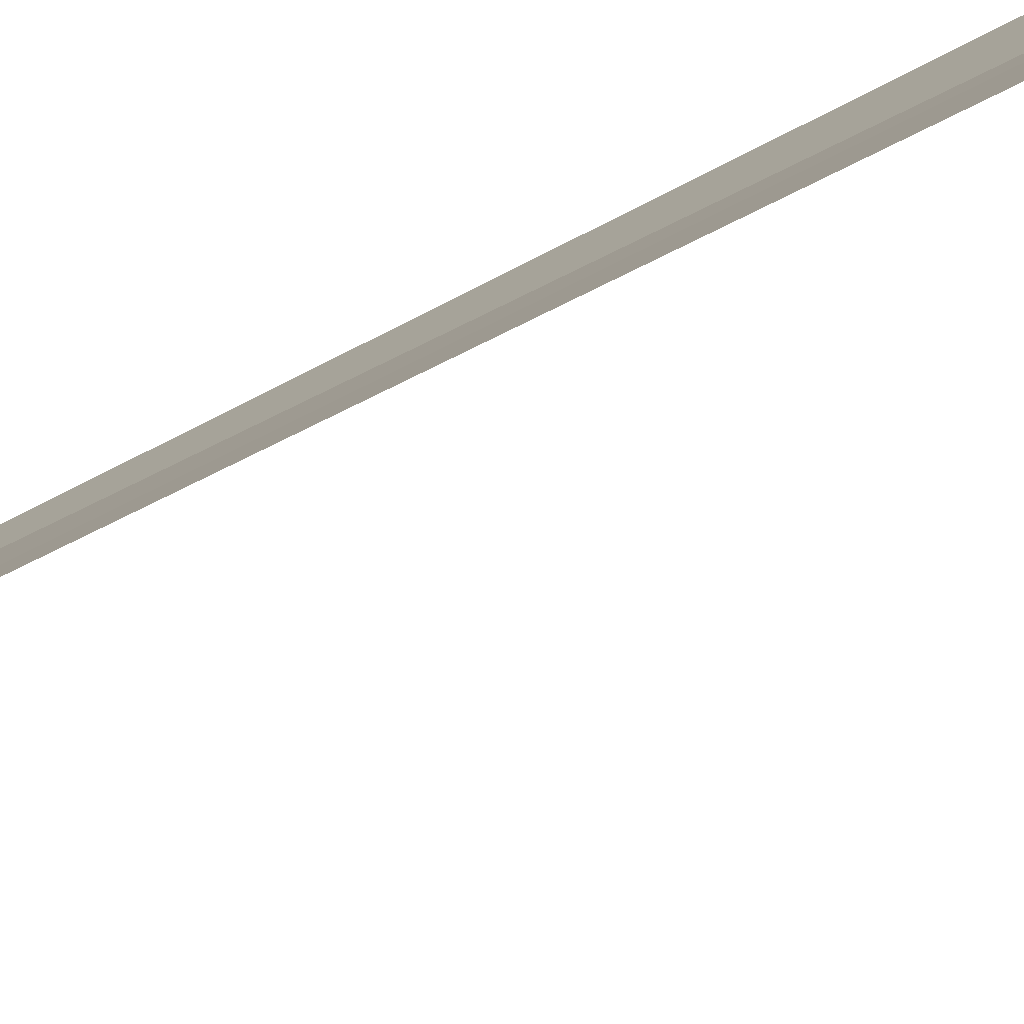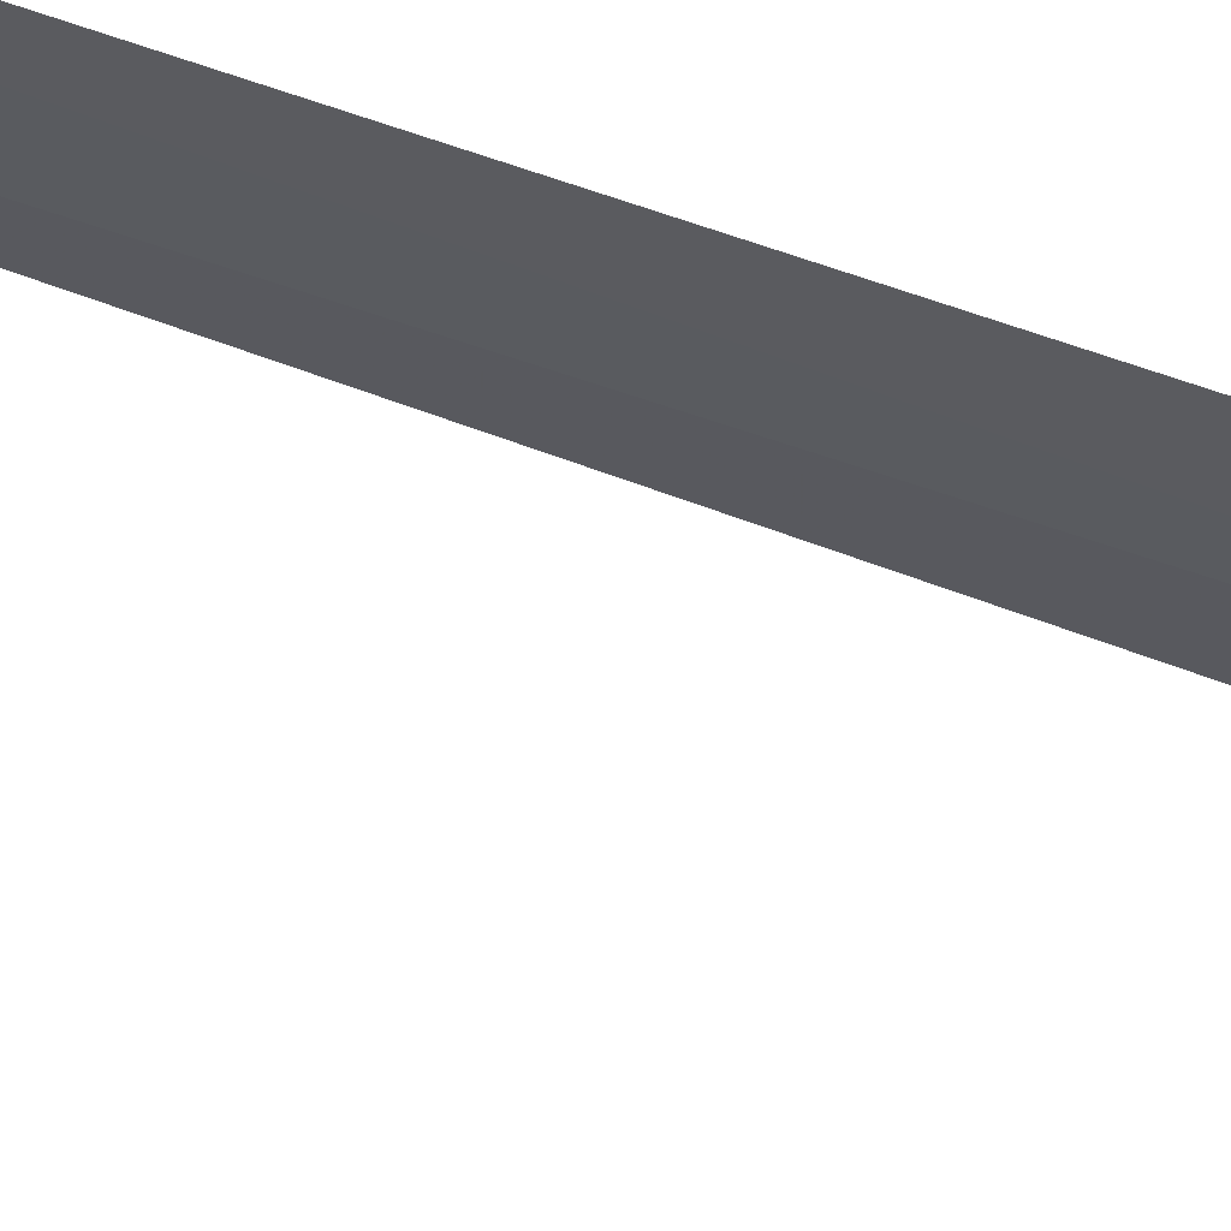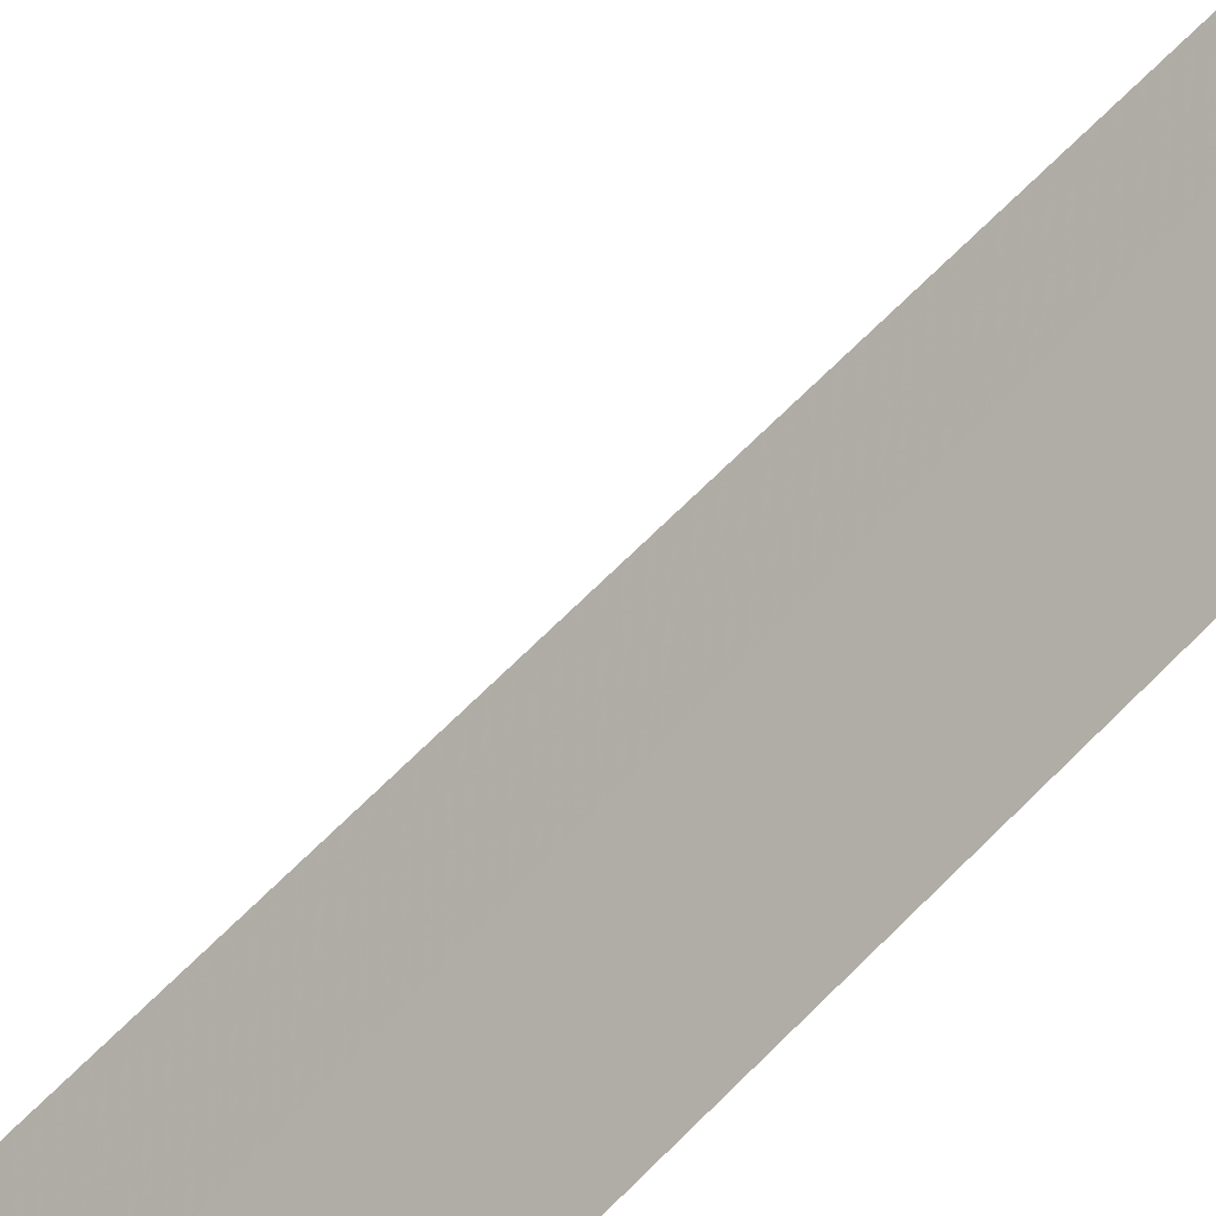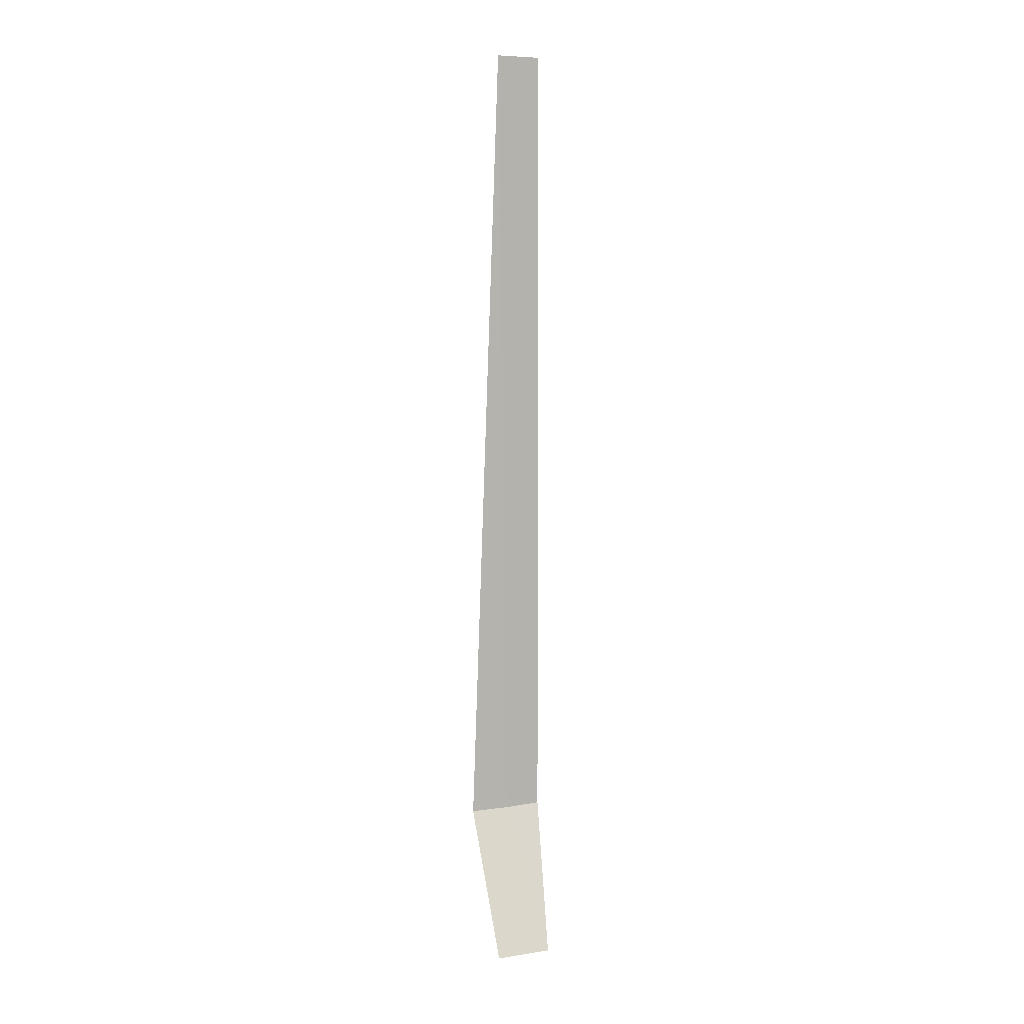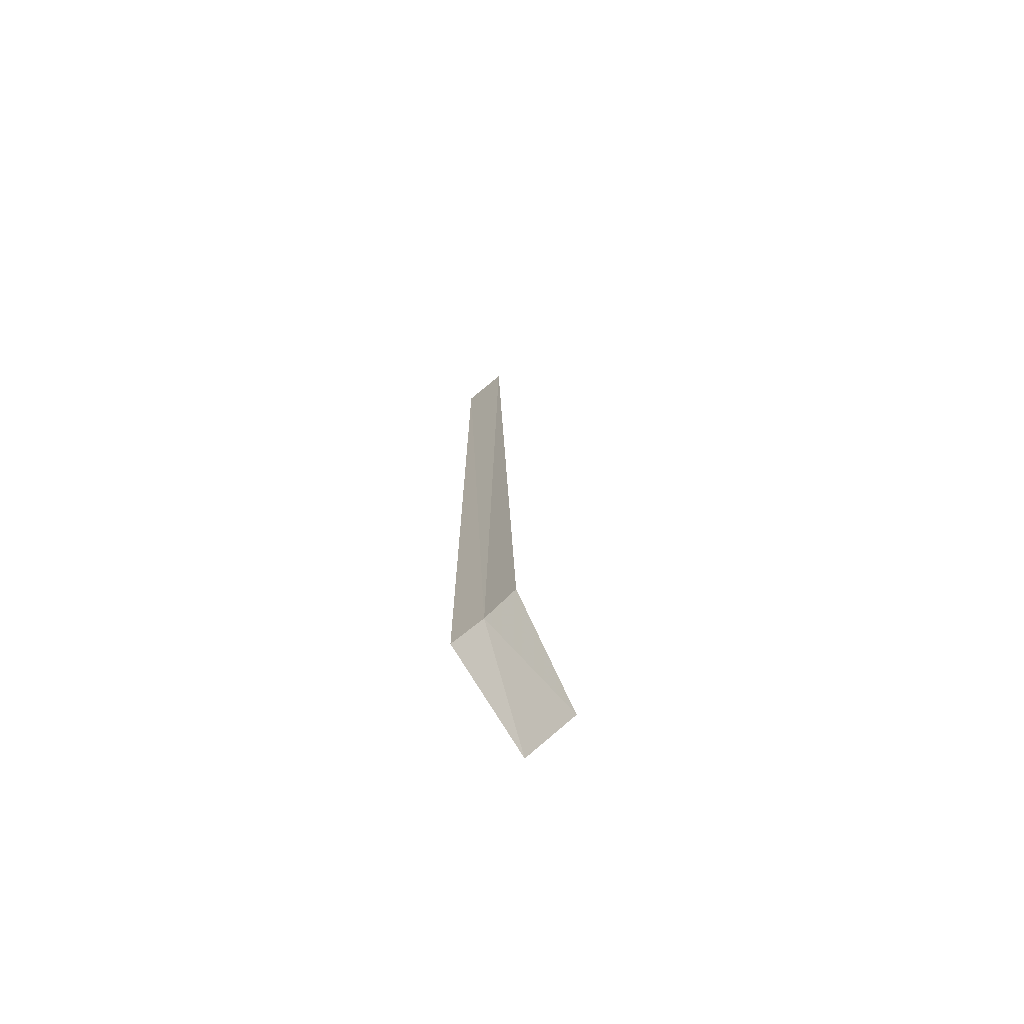
<metadata>
{"format":"obj","ext":"obj","renderer":"f3d","projection":"perspective","resolution":1024,"background":"white","views":[{"elev":-34.7,"azim":129.8,"up":"+Y"},{"elev":-78.8,"azim":71.9,"up":"+Y"},{"elev":-60.1,"azim":-41.1,"up":"+Y"},{"elev":7.9,"azim":-75.2,"up":"+Z"},{"elev":-70.8,"azim":171.4,"up":"+Z"}]}
</metadata>
<code>
v -3.276 -42.71 86.5
v -3.01 -43 95
v -3.003 -43.01 86.5
v -3.339 -42.63 95
v -3.525 -42.37 86.5
v -4.111 -42.84 85
v -3.739 -43.32 85
f 1 2 3
f 1 4 2
f 1 5 4
f 1 6 5
f 1 7 6
f 1 3 7

</code>
